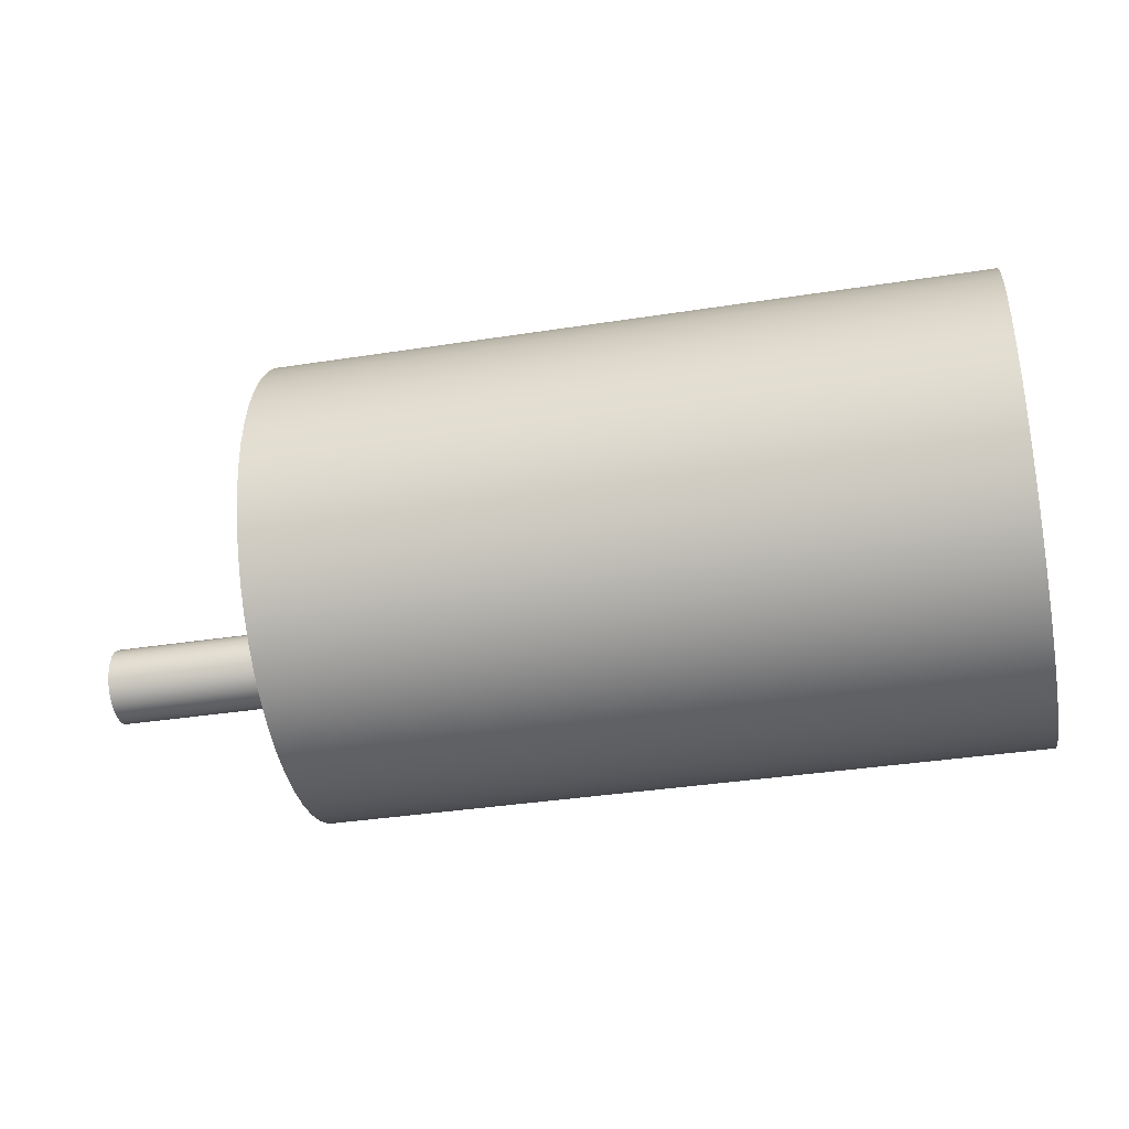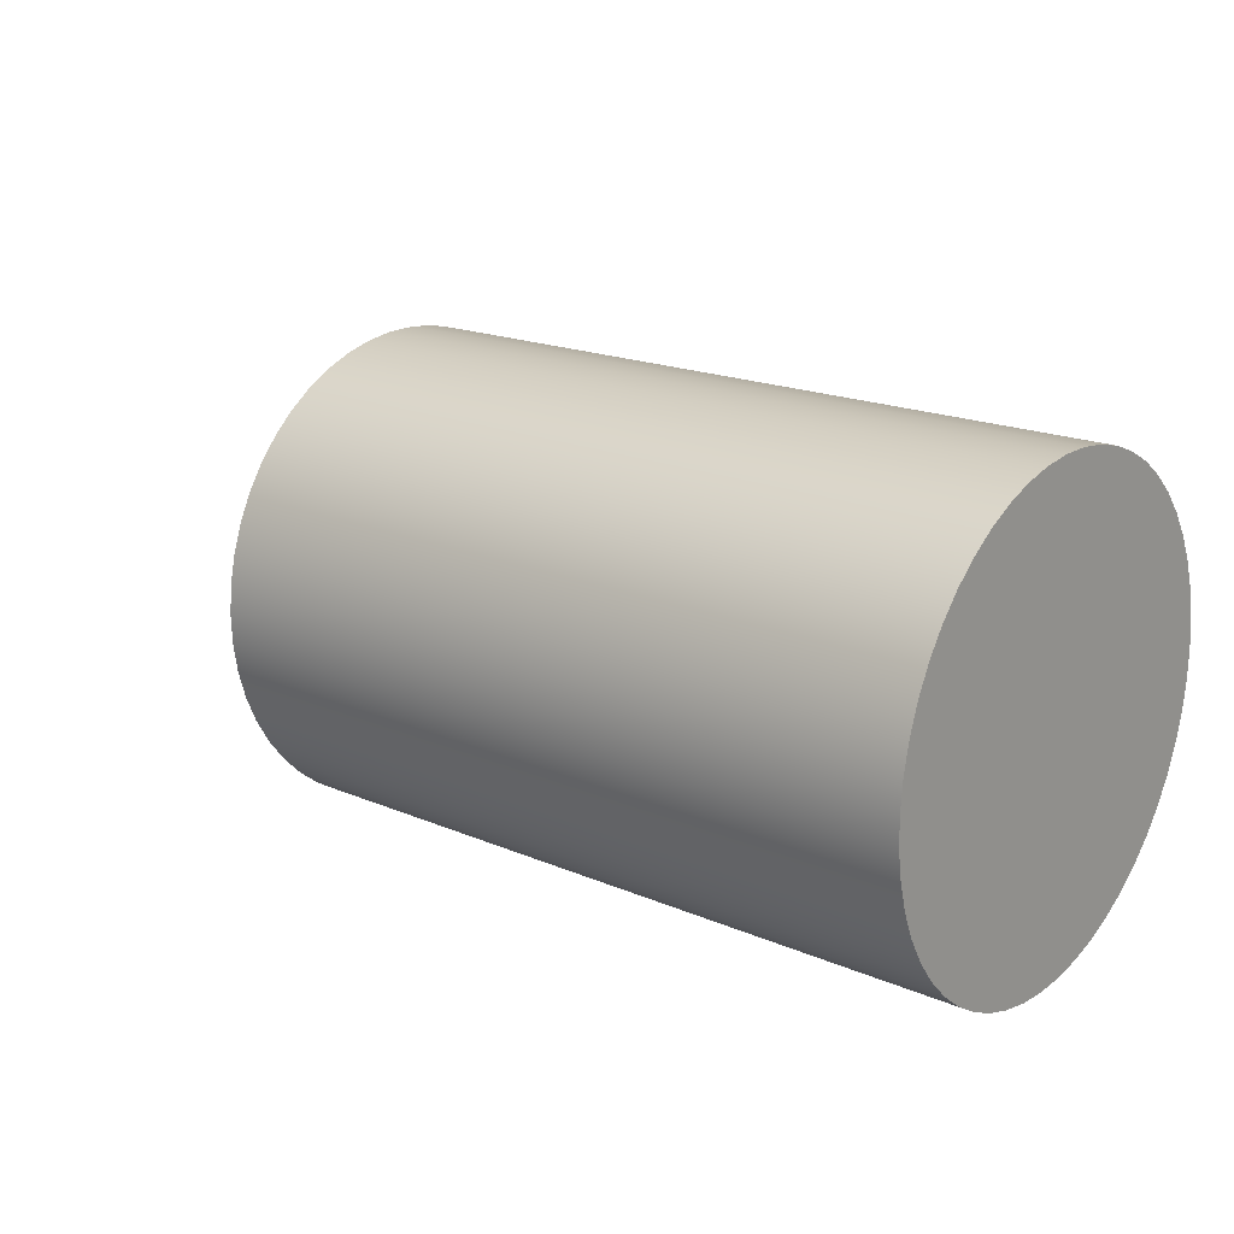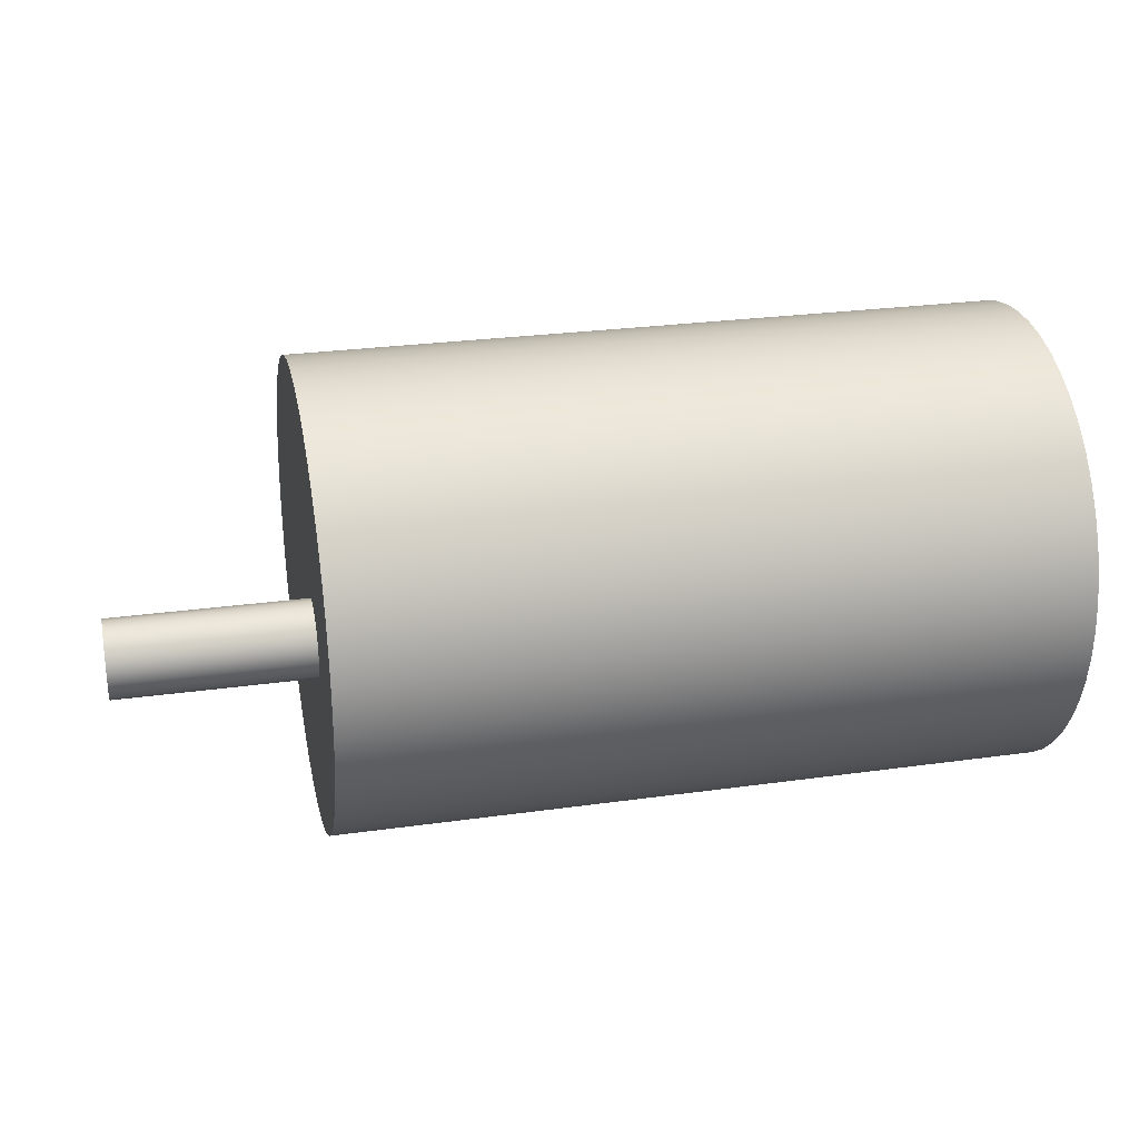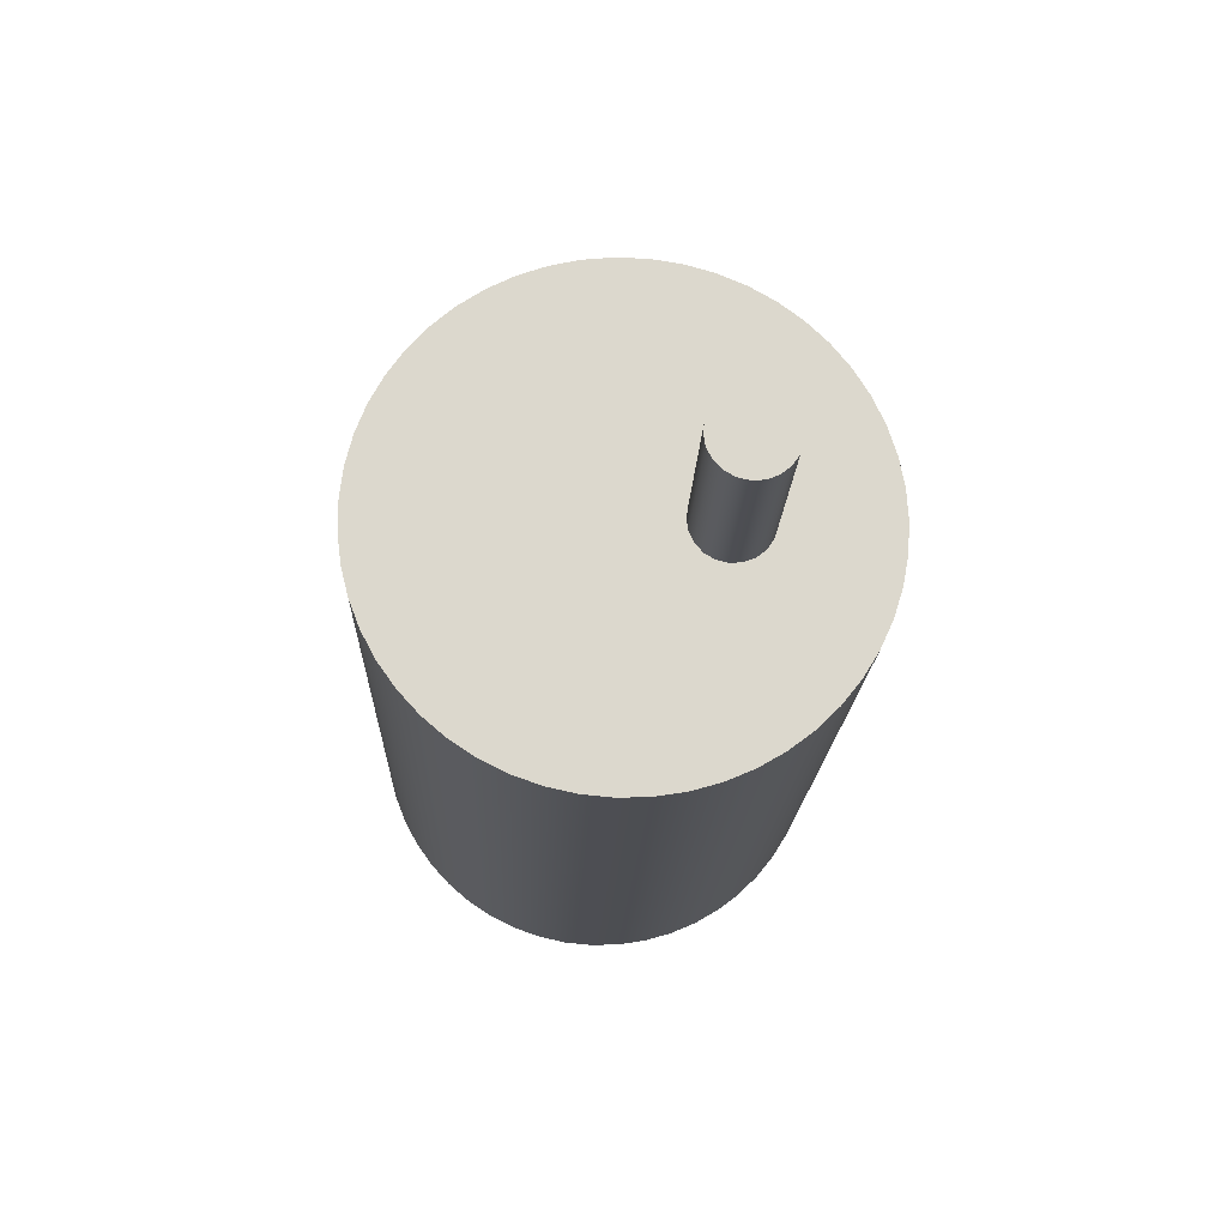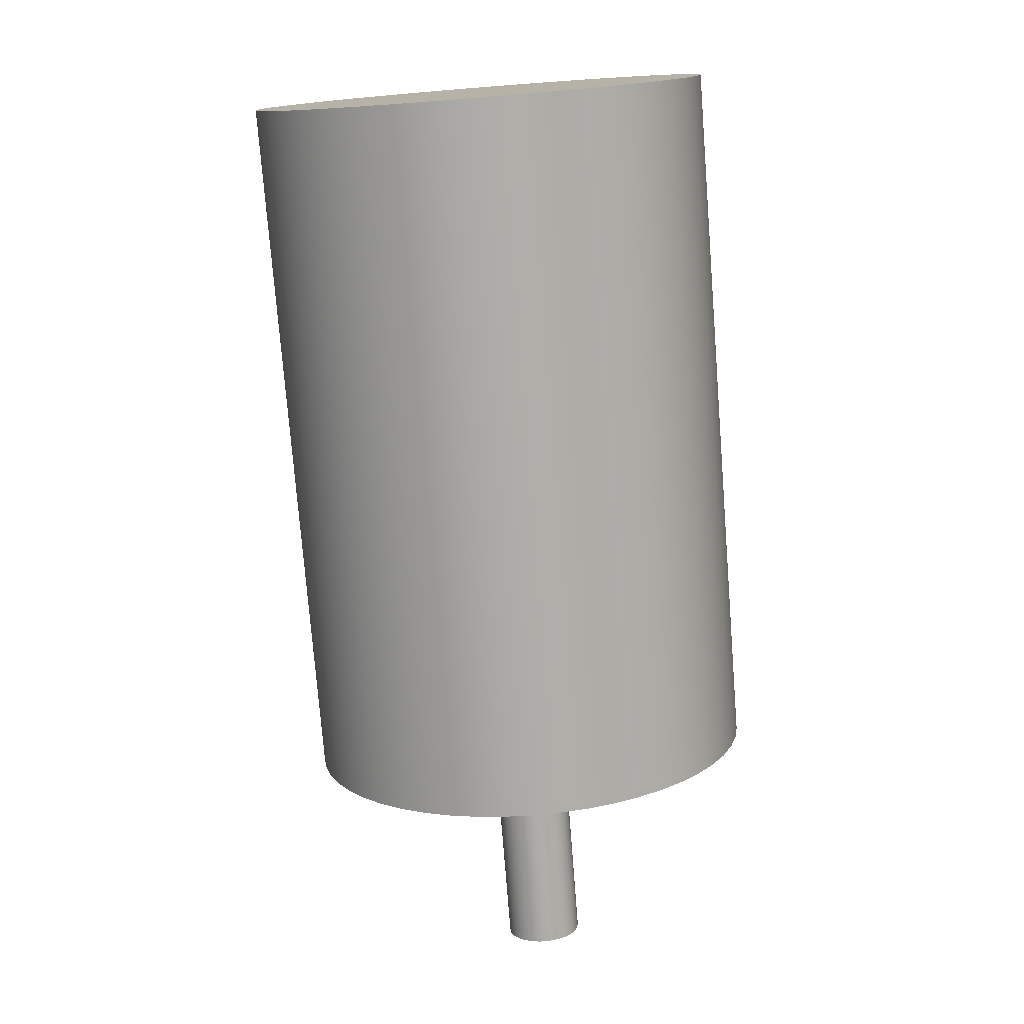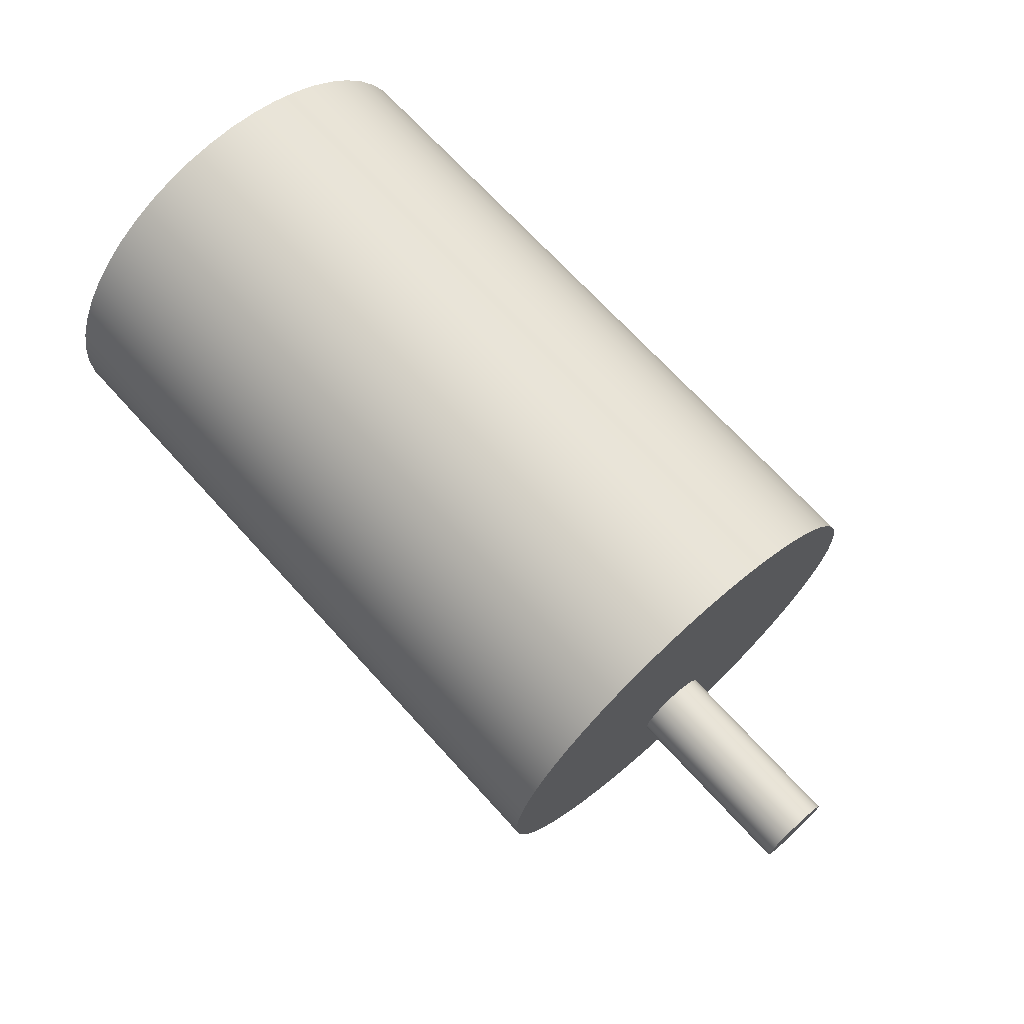
<metadata>
{"format":"obj","ext":"obj","renderer":"f3d","projection":"perspective","resolution":1024,"background":"white","views":[{"elev":-37.3,"azim":-168.7,"up":"+Z"},{"elev":18.8,"azim":-140.9,"up":"+Z"},{"elev":26.8,"azim":167.7,"up":"+Y"},{"elev":-17.2,"azim":88.0,"up":"+Y"},{"elev":-76.6,"azim":-85.5,"up":"+Z"},{"elev":69.6,"azim":47.7,"up":"+Z"}]}
</metadata>
<code>
g br_motor
v 8.703 -10.78 6.351
v 8.703 -10.86 6.338
v 8.703 -10.94 6.299
v 8.703 -11.01 6.238
v 8.703 -11.05 6.161
v 8.703 -11.07 6.074
v 8.703 -11.07 5.984
v 8.703 -11.04 5.901
v 8.703 -10.98 5.831
v 8.703 -10.91 5.781
v 8.703 -10.82 5.755
v 8.703 -10.73 5.755
v 8.703 -10.65 5.781
v 8.703 -10.57 5.831
v 8.703 -10.52 5.901
v 8.703 -10.48 5.984
v 8.703 -10.48 6.074
v 8.703 -10.5 6.161
v 8.703 -10.54 6.238
v 8.703 -10.61 6.299
v 8.703 -10.69 6.338
v 7.183 -10.78 6.351
v 7.183 -10.86 6.338
v 7.183 -10.94 6.299
v 7.183 -11.01 6.238
v 7.183 -11.05 6.161
v 7.183 -11.07 6.074
v 7.183 -11.07 5.984
v 7.183 -11.04 5.901
v 7.183 -10.98 5.831
v 7.183 -10.91 5.781
v 7.183 -10.82 5.755
v 7.183 -10.73 5.755
v 7.183 -10.65 5.781
v 7.183 -10.57 5.831
v 7.183 -10.52 5.901
v 7.183 -10.48 5.984
v 7.183 -10.48 6.074
v 7.183 -10.5 6.161
v 7.183 -10.54 6.238
v 7.183 -10.61 6.299
v 7.183 -10.69 6.338
v 7.183 -10.78 4.901
v 7.183 -11 4.915
v 7.183 -11.23 4.957
v 7.183 -11.44 5.026
v 7.183 -11.65 5.121
v 7.183 -11.84 5.241
v 7.183 -12.02 5.384
v 7.183 -12.18 5.548
v 7.183 -12.32 5.729
v 7.183 -12.43 5.927
v 7.183 -12.52 6.136
v 7.183 -12.58 6.355
v 7.183 -12.62 6.581
v 7.183 -12.62 6.808
v 7.183 -12.6 7.035
v 7.183 -12.56 7.258
v 7.183 -12.48 7.472
v 7.183 -12.38 7.676
v 7.183 -12.25 7.866
v 7.183 -12.1 8.039
v 7.183 -11.94 8.193
v 7.183 -11.75 8.324
v 7.183 -11.55 8.432
v 7.183 -11.34 8.514
v 7.183 -11.12 8.57
v 7.183 -10.89 8.598
v 7.183 -10.66 8.598
v 7.183 -10.44 8.57
v 7.183 -10.21 8.514
v 7.183 -10 8.432
v 7.183 -9.802 8.324
v 7.183 -9.616 8.193
v 7.183 -9.448 8.039
v 7.183 -9.299 7.866
v 7.183 -9.174 7.676
v 7.183 -9.072 7.472
v 7.183 -8.996 7.258
v 7.183 -8.948 7.035
v 7.183 -8.927 6.808
v 7.183 -8.934 6.581
v 7.183 -8.969 6.355
v 7.183 -9.031 6.136
v 7.183 -9.12 5.927
v 7.183 -9.234 5.729
v 7.183 -9.371 5.548
v 7.183 -9.529 5.384
v 7.183 -9.707 5.241
v 7.183 -9.9 5.121
v 7.183 -10.11 5.026
v 7.183 -10.32 4.957
v 7.183 -10.55 4.915
v 1.483 -10.78 4.901
v 1.483 -10.55 4.915
v 1.483 -10.32 4.957
v 1.483 -10.11 5.026
v 1.483 -9.9 5.121
v 1.483 -9.707 5.241
v 1.483 -9.529 5.384
v 1.483 -9.371 5.548
v 1.483 -9.234 5.729
v 1.483 -9.12 5.927
v 1.483 -9.031 6.136
v 1.483 -8.969 6.355
v 1.483 -8.934 6.581
v 1.483 -8.927 6.808
v 1.483 -8.948 7.035
v 1.483 -8.996 7.258
v 1.483 -9.072 7.472
v 1.483 -9.174 7.676
v 1.483 -9.299 7.866
v 1.483 -9.448 8.039
v 1.483 -9.616 8.193
v 1.483 -9.802 8.324
v 1.483 -10 8.432
v 1.483 -10.21 8.514
v 1.483 -10.44 8.57
v 1.483 -10.66 8.598
v 1.483 -10.89 8.598
v 1.483 -11.12 8.57
v 1.483 -11.34 8.514
v 1.483 -11.55 8.432
v 1.483 -11.75 8.324
v 1.483 -11.94 8.193
v 1.483 -12.1 8.039
v 1.483 -12.25 7.866
v 1.483 -12.38 7.676
v 1.483 -12.48 7.472
v 1.483 -12.56 7.258
v 1.483 -12.6 7.035
v 1.483 -12.62 6.808
v 1.483 -12.62 6.581
v 1.483 -12.58 6.355
v 1.483 -12.52 6.136
v 1.483 -12.43 5.927
v 1.483 -12.32 5.729
v 1.483 -12.18 5.548
v 1.483 -12.02 5.384
v 1.483 -11.84 5.241
v 1.483 -11.65 5.121
v 1.483 -11.44 5.026
v 1.483 -11.23 4.957
v 1.483 -11 4.915
v 4.333 -10.78 4.901
v 4.333 -11 4.915
v 4.333 -11.23 4.957
v 4.333 -11.44 5.026
v 4.333 -11.65 5.121
v 4.333 -11.84 5.241
v 4.333 -12.02 5.384
v 4.333 -12.18 5.548
v 4.333 -12.32 5.729
v 4.333 -12.43 5.927
v 4.333 -12.52 6.136
v 4.333 -12.58 6.355
v 4.333 -12.62 6.581
v 4.333 -12.62 6.808
v 4.333 -12.6 7.035
v 4.333 -12.56 7.258
v 4.333 -12.48 7.472
v 4.333 -12.38 7.676
v 4.333 -12.25 7.866
v 4.333 -12.1 8.039
v 4.333 -11.94 8.193
v 4.333 -11.75 8.324
v 4.333 -11.55 8.432
v 4.333 -11.34 8.514
v 4.333 -11.12 8.57
v 4.333 -10.89 8.598
v 4.333 -10.66 8.598
v 4.333 -10.44 8.57
v 4.333 -10.21 8.514
v 4.333 -10 8.432
v 4.333 -9.802 8.324
v 4.333 -9.616 8.193
v 4.333 -9.448 8.039
v 4.333 -9.299 7.866
v 4.333 -9.174 7.676
v 4.333 -9.072 7.472
v 4.333 -8.996 7.258
v 4.333 -8.948 7.035
v 4.333 -8.927 6.808
v 4.333 -8.934 6.581
v 4.333 -8.969 6.355
v 4.333 -9.031 6.136
v 4.333 -9.12 5.927
v 4.333 -9.234 5.729
v 4.333 -9.371 5.548
v 4.333 -9.529 5.384
v 4.333 -9.707 5.241
v 4.333 -9.9 5.121
v 4.333 -10.11 5.026
v 4.333 -10.32 4.957
v 4.333 -10.55 4.915
f 21 1 7
f 7 1 2
f 7 2 3
f 3 4 7
f 7 4 5
f 7 5 6
f 8 16 7
f 7 16 17
f 7 17 18
f 16 8 15
f 15 8 9
f 15 9 14
f 14 9 10
f 14 10 13
f 13 10 11
f 13 11 12
f 18 19 7
f 7 19 20
f 7 20 21
f 21 42 1
f 1 42 22
f 1 22 2
f 2 22 23
f 2 23 3
f 3 23 24
f 3 24 4
f 4 24 25
f 4 25 5
f 5 25 26
f 5 26 6
f 6 26 27
f 6 27 7
f 7 27 28
f 7 28 8
f 8 28 29
f 8 29 9
f 9 29 30
f 9 30 10
f 10 30 31
f 10 31 11
f 11 31 32
f 11 32 12
f 12 32 33
f 12 33 13
f 13 33 34
f 13 34 14
f 14 34 35
f 14 35 15
f 15 35 36
f 15 36 16
f 16 36 37
f 16 37 17
f 17 37 38
f 17 38 18
f 18 38 39
f 18 39 19
f 19 39 40
f 19 40 20
f 20 40 41
f 20 41 21
f 21 41 42
f 44 146 43
f 43 146 145
f 43 145 93
f 93 145 195
f 93 195 92
f 92 195 194
f 92 194 91
f 91 194 193
f 91 193 90
f 90 193 192
f 90 192 89
f 89 192 191
f 89 191 88
f 88 191 190
f 88 190 87
f 87 190 189
f 87 189 86
f 86 189 188
f 86 188 85
f 85 188 187
f 85 187 84
f 84 187 186
f 84 186 83
f 83 186 185
f 83 185 82
f 82 185 184
f 82 184 81
f 81 184 183
f 81 183 80
f 80 183 182
f 80 182 79
f 79 182 181
f 79 181 78
f 78 181 180
f 78 180 77
f 77 180 179
f 77 179 76
f 76 179 178
f 76 178 75
f 75 178 177
f 75 177 74
f 74 177 176
f 74 176 73
f 73 176 175
f 73 175 72
f 72 175 174
f 72 174 71
f 71 174 173
f 71 173 70
f 70 173 172
f 70 172 69
f 69 172 171
f 69 171 68
f 68 171 170
f 68 170 67
f 67 170 169
f 67 169 66
f 66 169 168
f 66 168 65
f 65 168 167
f 65 167 64
f 64 167 166
f 64 166 63
f 63 166 165
f 63 165 62
f 62 165 164
f 62 164 61
f 61 164 163
f 61 163 60
f 60 163 162
f 60 162 59
f 59 162 161
f 59 161 58
f 58 161 160
f 58 160 57
f 57 160 159
f 57 159 56
f 56 159 158
f 56 158 55
f 55 158 157
f 55 157 54
f 54 157 156
f 54 156 53
f 53 156 155
f 53 155 52
f 52 155 154
f 52 154 51
f 51 154 153
f 51 153 50
f 50 153 152
f 50 152 49
f 49 152 151
f 49 151 48
f 48 151 150
f 48 150 47
f 47 150 149
f 47 149 46
f 46 149 148
f 46 148 45
f 45 148 147
f 45 147 44
f 44 147 146
f 95 195 94
f 94 195 145
f 94 145 144
f 144 145 146
f 144 146 143
f 143 146 147
f 143 147 142
f 142 147 148
f 142 148 141
f 141 148 149
f 141 149 140
f 140 149 150
f 140 150 139
f 139 150 151
f 139 151 138
f 138 151 152
f 138 152 137
f 137 152 153
f 137 153 136
f 136 153 154
f 136 154 135
f 135 154 155
f 135 155 134
f 134 155 156
f 134 156 133
f 133 156 157
f 133 157 132
f 132 157 158
f 132 158 131
f 131 158 159
f 131 159 130
f 130 159 160
f 130 160 129
f 129 160 161
f 129 161 128
f 128 161 162
f 128 162 127
f 127 162 163
f 127 163 126
f 126 163 164
f 126 164 125
f 125 164 165
f 125 165 124
f 124 165 166
f 124 166 123
f 123 166 167
f 123 167 122
f 122 167 168
f 122 168 121
f 121 168 169
f 121 169 120
f 120 169 170
f 120 170 119
f 119 170 171
f 119 171 118
f 118 171 172
f 118 172 117
f 117 172 173
f 117 173 116
f 116 173 174
f 116 174 115
f 115 174 175
f 115 175 114
f 114 175 176
f 114 176 113
f 113 176 177
f 113 177 112
f 112 177 178
f 112 178 111
f 111 178 179
f 111 179 110
f 110 179 180
f 110 180 109
f 109 180 181
f 109 181 108
f 108 181 182
f 108 182 107
f 107 182 183
f 107 183 106
f 106 183 184
f 106 184 105
f 105 184 185
f 105 185 104
f 104 185 186
f 104 186 103
f 103 186 187
f 103 187 102
f 102 187 188
f 102 188 101
f 101 188 189
f 101 189 100
f 100 189 190
f 100 190 99
f 99 190 191
f 99 191 98
f 98 191 192
f 98 192 97
f 97 192 193
f 97 193 96
f 96 193 194
f 96 194 95
f 95 194 195
f 42 71 22
f 22 71 70
f 22 70 69
f 42 41 71
f 71 41 72
f 72 41 40
f 72 40 73
f 73 40 74
f 74 40 75
f 75 40 76
f 76 40 77
f 77 40 78
f 78 40 79
f 79 40 80
f 80 40 81
f 81 40 82
f 82 40 39
f 82 39 83
f 83 39 84
f 84 39 85
f 85 39 38
f 85 38 86
f 86 38 87
f 87 38 37
f 87 37 88
f 88 37 89
f 89 37 36
f 89 36 90
f 90 36 35
f 90 35 91
f 91 35 34
f 91 34 92
f 92 34 93
f 93 34 33
f 93 33 43
f 43 33 32
f 43 32 44
f 44 32 31
f 44 31 45
f 45 31 46
f 46 31 30
f 46 30 47
f 47 30 29
f 47 29 48
f 48 29 28
f 48 28 49
f 49 28 50
f 50 28 27
f 50 27 51
f 51 27 52
f 52 27 26
f 52 26 53
f 53 26 54
f 54 26 55
f 55 26 25
f 55 25 56
f 56 25 57
f 57 25 58
f 58 25 24
f 58 24 59
f 59 24 60
f 60 24 61
f 61 24 62
f 62 24 23
f 62 23 63
f 63 23 64
f 64 23 65
f 65 23 66
f 66 23 22
f 66 22 67
f 67 22 68
f 68 22 69
f 94 144 95
f 95 144 143
f 95 143 96
f 96 143 142
f 96 142 141
f 141 140 96
f 96 140 139
f 96 139 138
f 138 137 96
f 96 137 136
f 96 136 135
f 135 134 96
f 96 134 133
f 96 133 132
f 132 131 96
f 96 131 130
f 96 130 129
f 129 128 96
f 96 128 127
f 96 127 126
f 126 125 96
f 96 125 124
f 96 124 123
f 123 122 96
f 96 122 121
f 96 121 120
f 120 119 96
f 96 119 118
f 96 118 117
f 96 117 97
f 97 117 116
f 97 116 98
f 98 116 115
f 98 115 99
f 99 115 114
f 99 114 100
f 100 114 113
f 100 113 101
f 101 113 112
f 101 112 102
f 102 112 111
f 102 111 103
f 103 111 110
f 103 110 104
f 104 110 109
f 104 109 105
f 105 109 108
f 105 108 106
f 106 108 107

</code>
